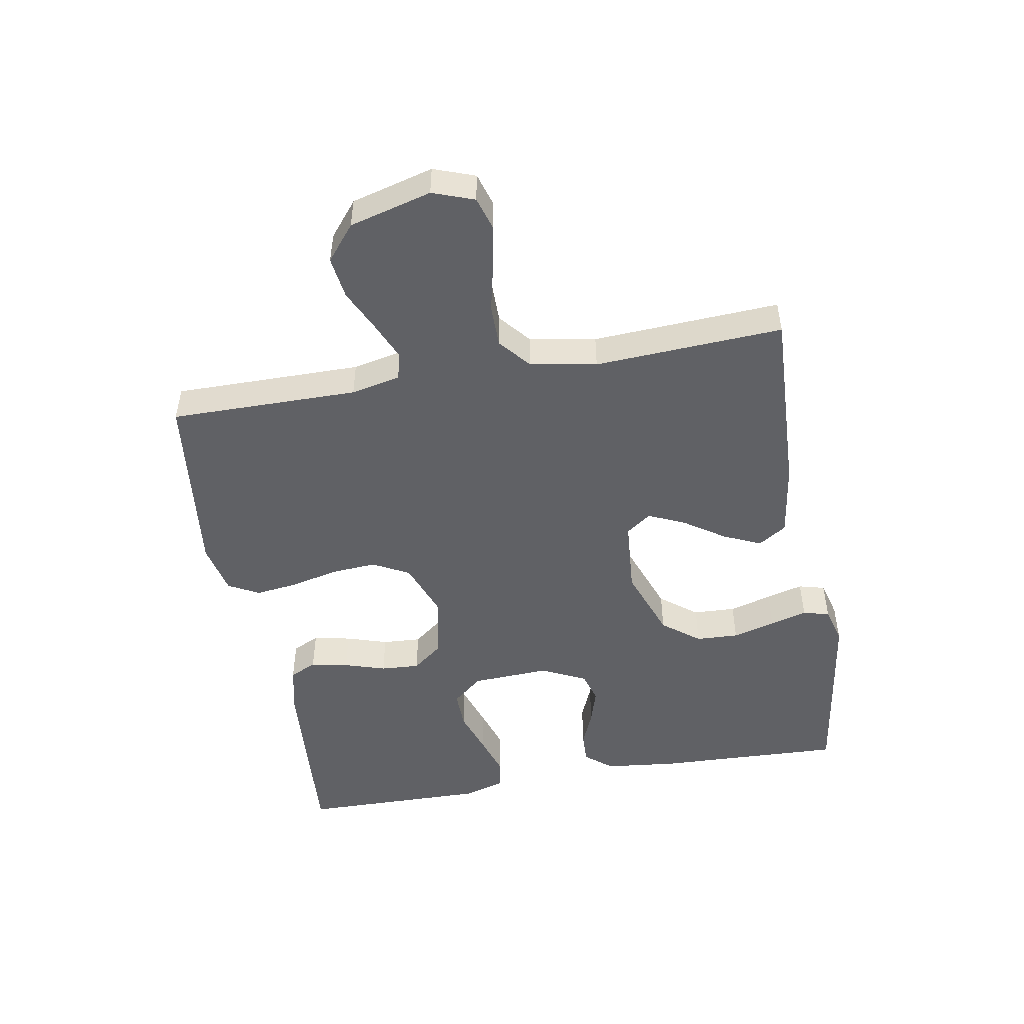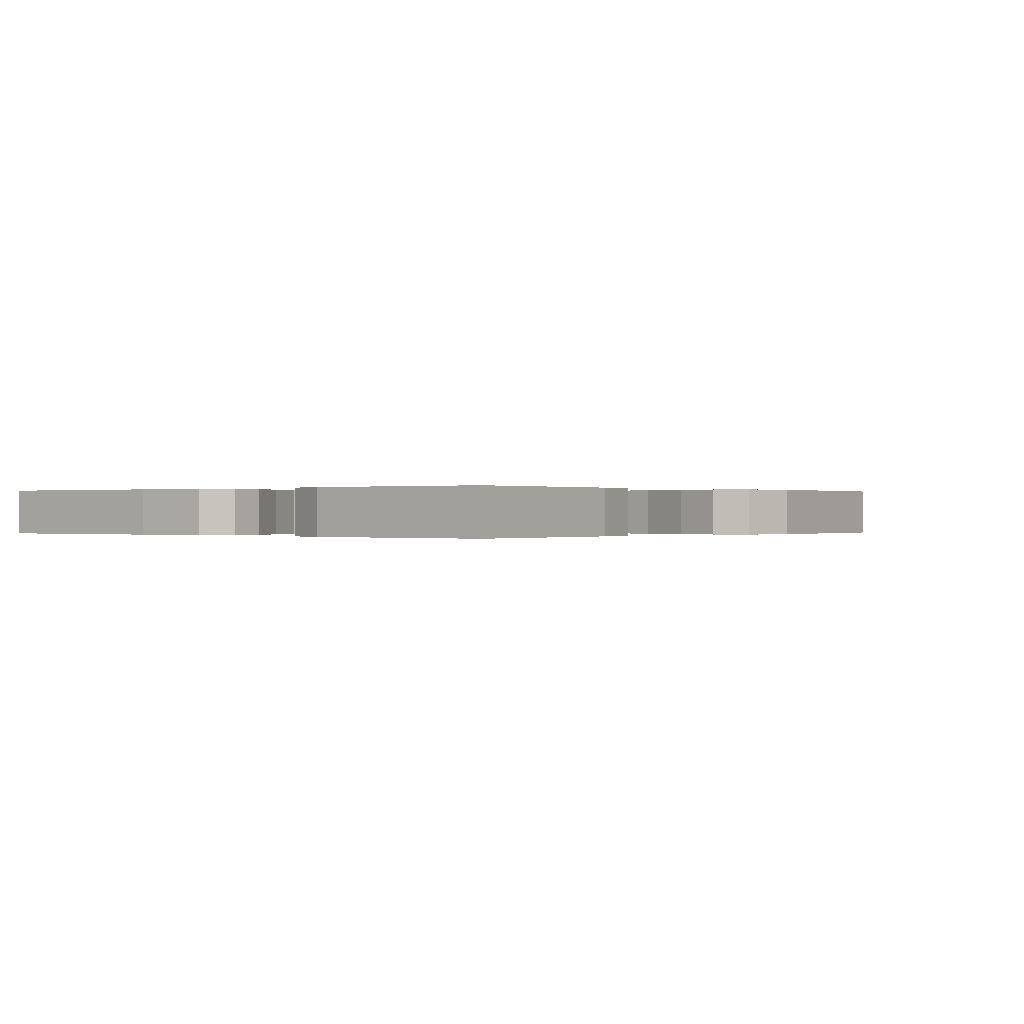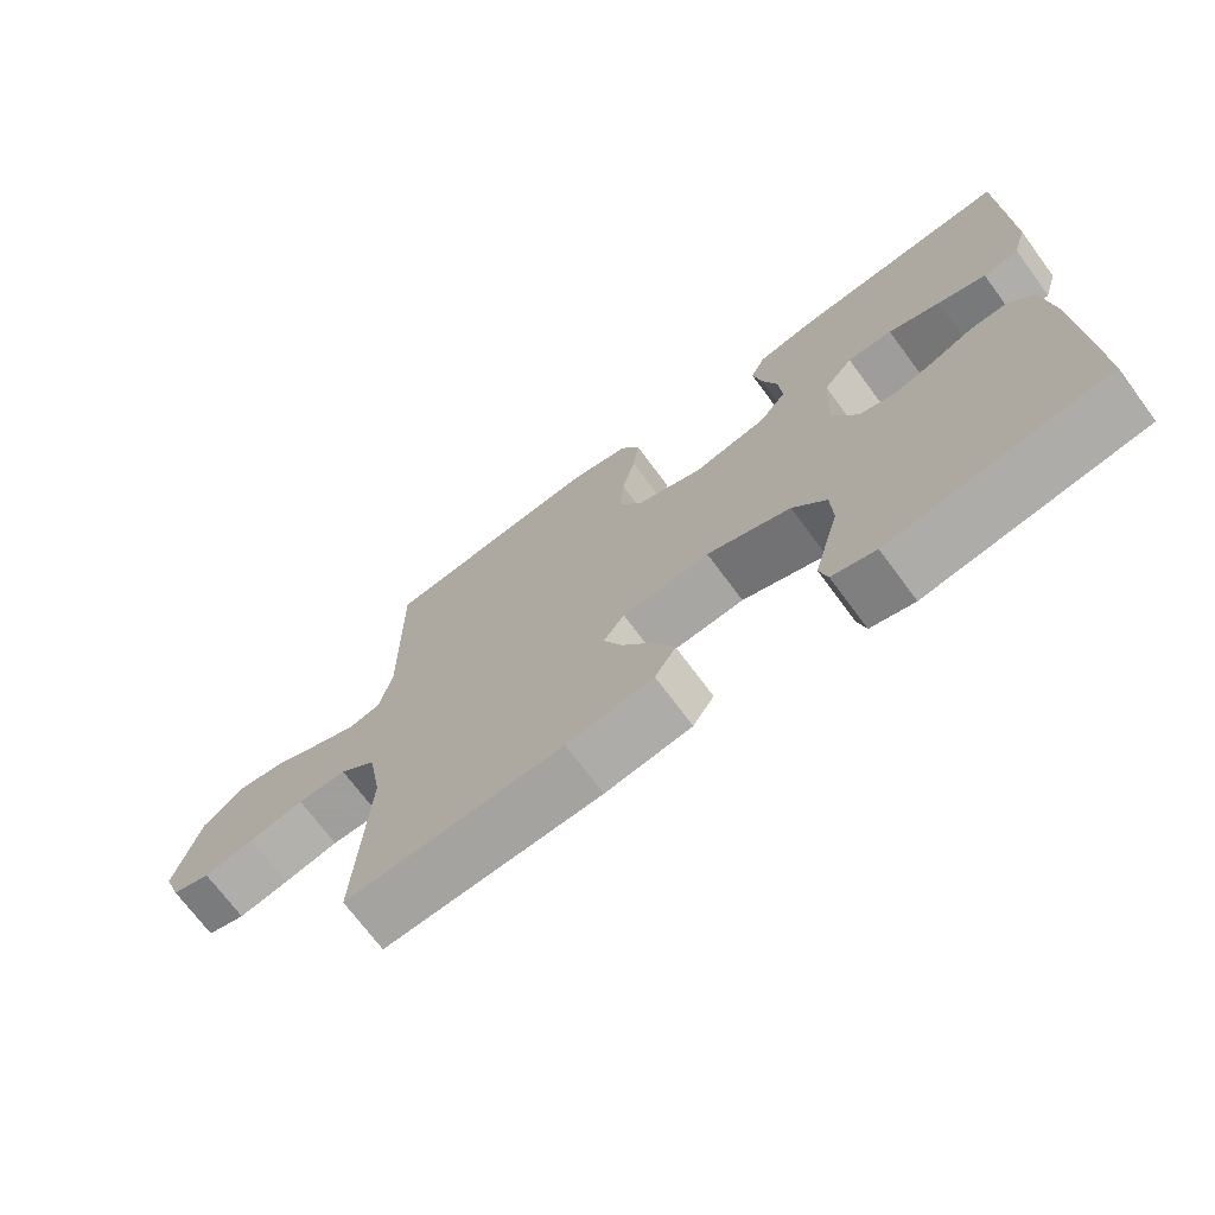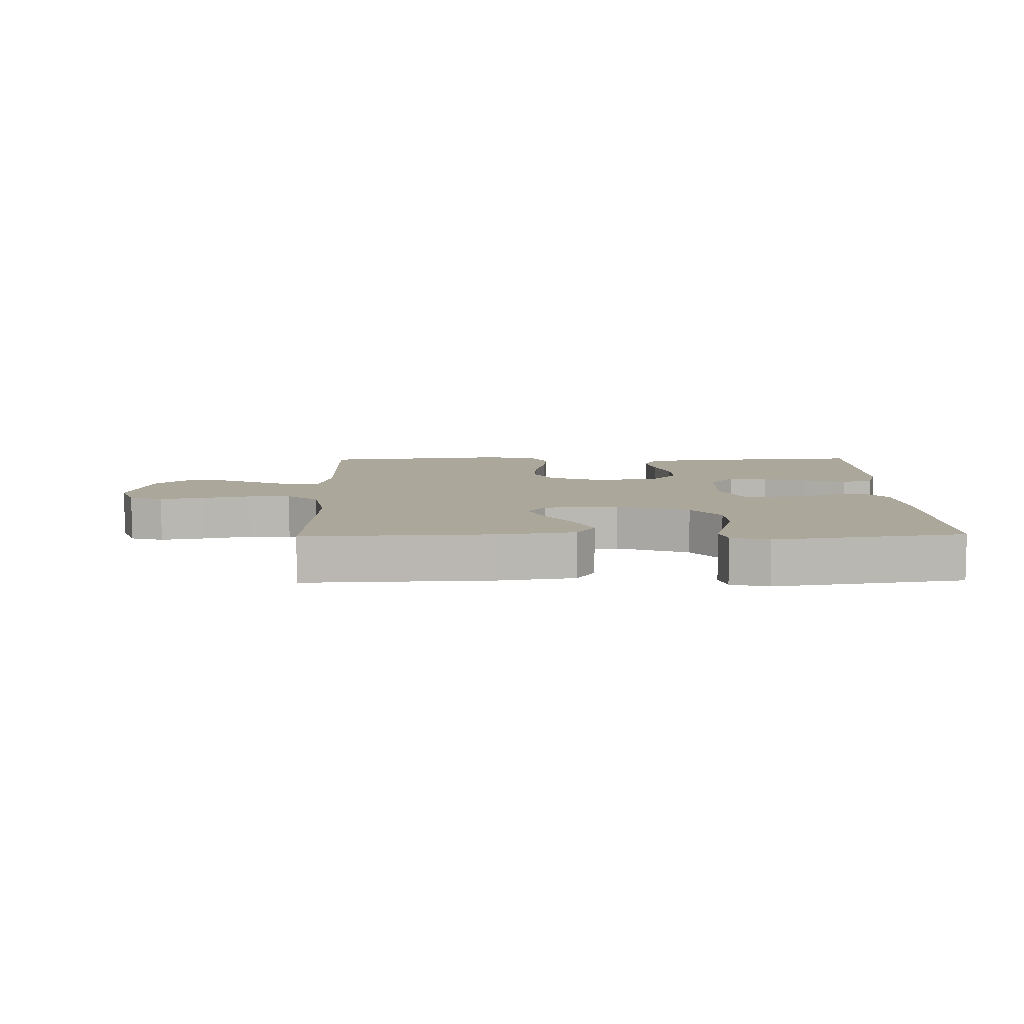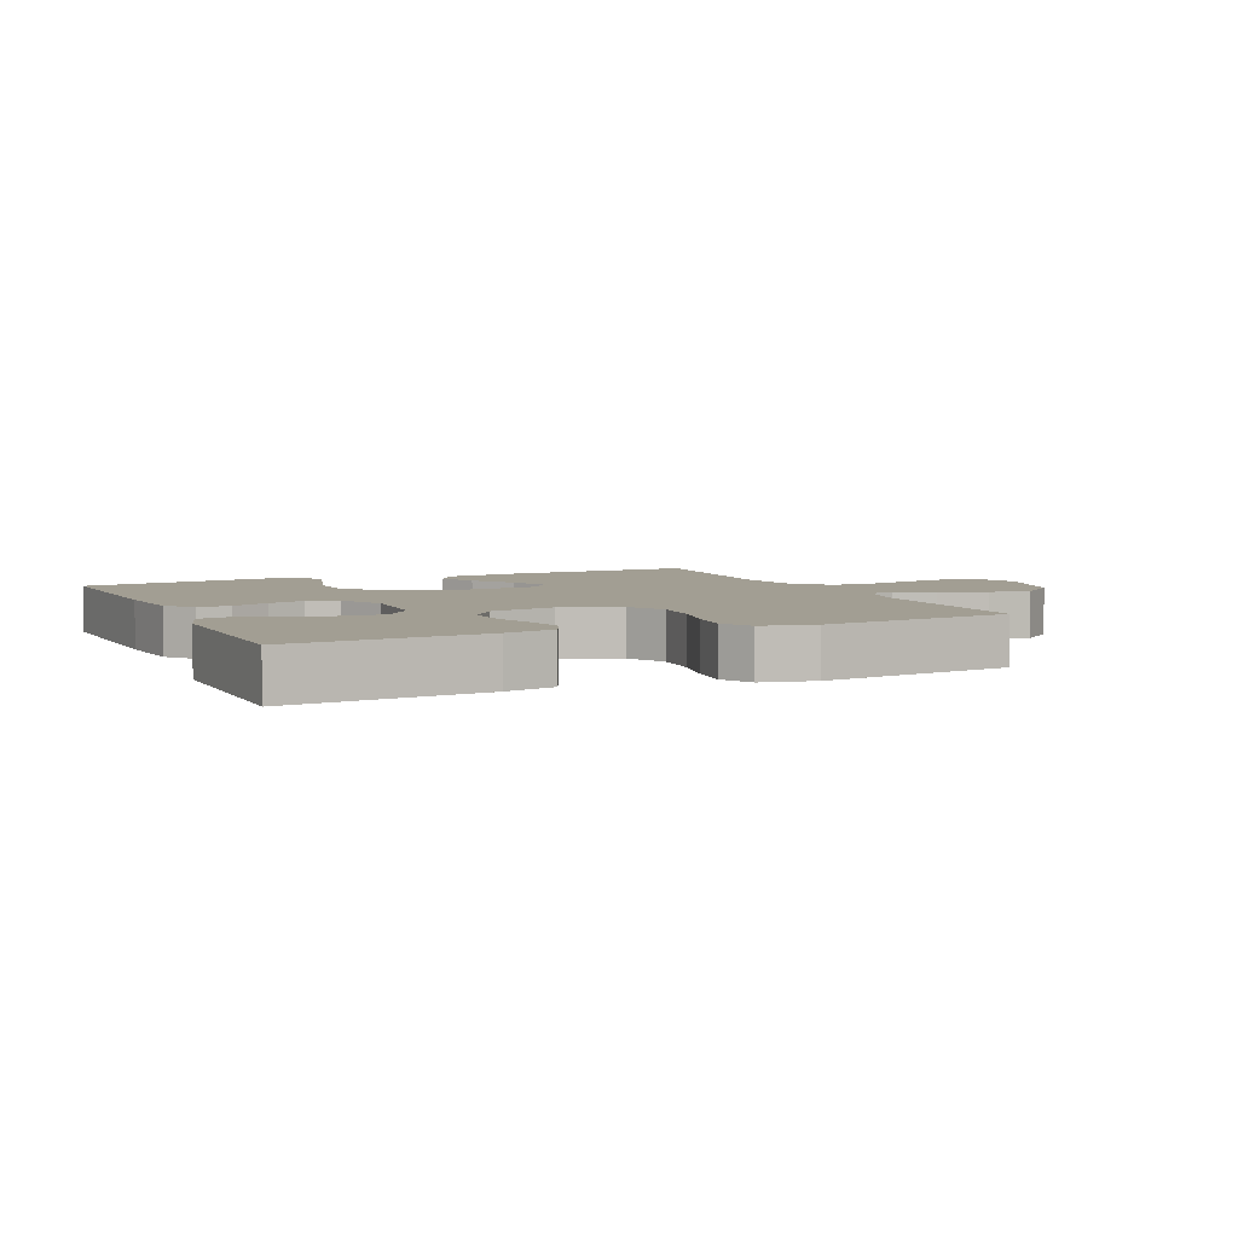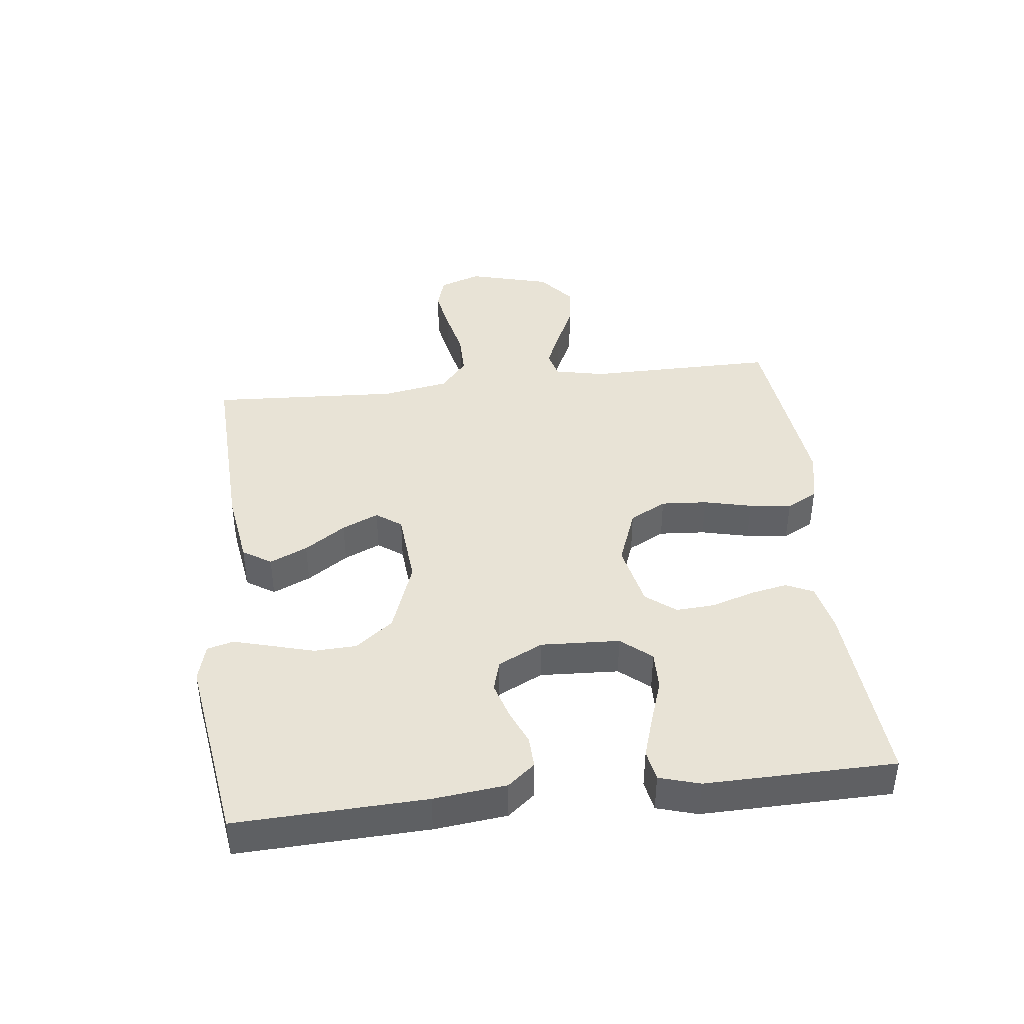
<metadata>
{"format":"obj","ext":"obj","renderer":"f3d","projection":"perspective","resolution":1024,"background":"white","views":[{"elev":-49.4,"azim":100.1,"up":"+Y"},{"elev":-0.0,"azim":-50.2,"up":"+Y"},{"elev":-71.1,"azim":-143.5,"up":"+Z"},{"elev":8.1,"azim":178.8,"up":"+Y"},{"elev":5.0,"azim":-24.3,"up":"+Y"},{"elev":41.5,"azim":-96.6,"up":"+Y"}]}
</metadata>
<code>
v 0.5 0.07 -0.5
v 0.2 0.07 -0.487
v 0.081 0.07 -0.469
v 0.052 0.07 -0.424
v 0.079 0.07 -0.364
v 0.123 0.07 -0.299
v 0.149 0.07 -0.241
v 0.12 0.07 -0.201
v 0 0.07 -0.191
v -0.115 0.07 -0.233
v -0.161 0.07 -0.292
v -0.164 0.07 -0.36
v -0.145 0.07 -0.428
v -0.129 0.07 -0.487
v -0.14 0.07 -0.529
v -0.2 0.07 -0.545
v -0.5 0.07 -0.5
v -0.488 0.07 -0.2
v -0.475 0.07 -0.085
v -0.44 0.07 -0.042
v -0.39 0.07 -0.044
v -0.333 0.07 -0.068
v -0.276 0.07 -0.085
v -0.227 0.07 -0.071
v -0.192 0.07 0
v -0.198 0.07 0.125
v -0.238 0.07 0.173
v -0.3 0.07 0.172
v -0.371 0.07 0.148
v -0.437 0.07 0.127
v -0.486 0.07 0.136
v -0.505 0.07 0.2
v -0.5 0.07 0.5
v -0.2 0.07 0.477
v -0.122 0.07 0.46
v -0.102 0.07 0.417
v -0.114 0.07 0.357
v -0.135 0.07 0.291
v -0.139 0.07 0.229
v -0.102 0.07 0.182
v 0 0.07 0.16
v 0.091 0.07 0.194
v 0.122 0.07 0.252
v 0.117 0.07 0.325
v 0.099 0.07 0.401
v 0.091 0.07 0.468
v 0.117 0.07 0.517
v 0.2 0.07 0.535
v 0.5 0.07 0.5
v 0.498 0.07 0.2
v 0.515 0.07 0.121
v 0.558 0.07 0.11
v 0.618 0.07 0.136
v 0.686 0.07 0.168
v 0.753 0.07 0.177
v 0.809 0.07 0.131
v 0.844 0.07 0
v 0.82 0.07 -0.066
v 0.767 0.07 -0.082
v 0.697 0.07 -0.069
v 0.621 0.07 -0.052
v 0.553 0.07 -0.052
v 0.503 0.07 -0.094
v 0.484 0.07 -0.2
v 0.5 0 -0.5
v 0.2 0 -0.487
v 0.081 0 -0.469
v 0.052 0 -0.424
v 0.079 0 -0.364
v 0.123 0 -0.299
v 0.149 0 -0.241
v 0.12 0 -0.201
v 0 0 -0.191
v -0.115 0 -0.233
v -0.161 0 -0.292
v -0.164 0 -0.36
v -0.145 0 -0.428
v -0.129 0 -0.487
v -0.14 0 -0.529
v -0.2 0 -0.545
v -0.5 0 -0.5
v -0.488 0 -0.2
v -0.475 0 -0.085
v -0.44 0 -0.042
v -0.39 0 -0.044
v -0.333 0 -0.068
v -0.276 0 -0.085
v -0.227 0 -0.071
v -0.192 0 0
v -0.198 0 0.125
v -0.238 0 0.173
v -0.3 0 0.172
v -0.371 0 0.148
v -0.437 0 0.127
v -0.486 0 0.136
v -0.505 0 0.2
v -0.5 0 0.5
v -0.2 0 0.477
v -0.122 0 0.46
v -0.102 0 0.417
v -0.114 0 0.357
v -0.135 0 0.291
v -0.139 0 0.229
v -0.102 0 0.182
v 0 0 0.16
v 0.091 0 0.194
v 0.122 0 0.252
v 0.117 0 0.325
v 0.099 0 0.401
v 0.091 0 0.468
v 0.117 0 0.517
v 0.2 0 0.535
v 0.5 0 0.5
v 0.498 0 0.2
v 0.515 0 0.121
v 0.558 0 0.11
v 0.618 0 0.136
v 0.686 0 0.168
v 0.753 0 0.177
v 0.809 0 0.131
v 0.844 0 0
v 0.82 0 -0.066
v 0.767 0 -0.082
v 0.697 0 -0.069
v 0.621 0 -0.052
v 0.553 0 -0.052
v 0.503 0 -0.094
v 0.484 0 -0.2
f 59 60 61
f 58 59 61
f 57 58 61
f 56 57 61
f 55 56 61
f 54 55 61
f 53 54 61
f 52 53 61 62
f 51 52 62 63
f 48 49 50
f 47 48 50
f 46 47 50
f 45 46 50
f 44 45 50
f 51 63 64
f 50 51 64
f 44 50 64
f 43 44 64
f 36 37 38
f 35 36 38
f 34 35 38
f 33 34 38
f 32 33 38
f 31 32 38
f 30 31 38
f 29 30 38
f 28 29 38
f 27 28 38 39
f 26 27 39 40
f 20 21 22
f 19 20 22
f 18 19 22
f 17 18 22
f 16 17 22
f 15 16 22
f 14 15 22
f 13 14 22
f 12 13 22
f 11 12 22 23
f 10 11 23 24
f 4 5 6
f 3 4 6
f 2 3 6
f 1 2 6
f 64 1 6
f 64 6 7
f 64 7 8
f 43 64 8
f 42 43 8
f 41 42 8 9
f 41 9 10
f 40 41 10
f 26 40 10
f 25 26 10
f 10 24 25
f 125 124 123
f 125 123 122
f 125 122 121
f 125 121 120
f 125 120 119
f 125 119 118
f 125 118 117
f 126 125 117 116
f 127 126 116 115
f 114 113 112
f 114 112 111
f 114 111 110
f 114 110 109
f 114 109 108
f 128 127 115
f 128 115 114
f 128 114 108
f 128 108 107
f 102 101 100
f 102 100 99
f 102 99 98
f 102 98 97
f 102 97 96
f 102 96 95
f 102 95 94
f 102 94 93
f 102 93 92
f 103 102 92 91
f 104 103 91 90
f 86 85 84
f 86 84 83
f 86 83 82
f 86 82 81
f 86 81 80
f 86 80 79
f 86 79 78
f 86 78 77
f 86 77 76
f 87 86 76 75
f 88 87 75 74
f 70 69 68
f 70 68 67
f 70 67 66
f 70 66 65
f 70 65 128
f 71 70 128
f 72 71 128
f 72 128 107
f 72 107 106
f 73 72 106 105
f 74 73 105
f 74 105 104
f 74 104 90
f 74 90 89
f 89 88 74
f 1 65 66 2
f 2 66 67 3
f 3 67 68 4
f 4 68 69 5
f 5 69 70 6
f 6 70 71 7
f 7 71 72 8
f 8 72 73 9
f 9 73 74 10
f 10 74 75 11
f 11 75 76 12
f 12 76 77 13
f 13 77 78 14
f 14 78 79 15
f 15 79 80 16
f 16 80 81 17
f 17 81 82 18
f 18 82 83 19
f 19 83 84 20
f 20 84 85 21
f 21 85 86 22
f 22 86 87 23
f 23 87 88 24
f 24 88 89 25
f 25 89 90 26
f 26 90 91 27
f 27 91 92 28
f 28 92 93 29
f 29 93 94 30
f 30 94 95 31
f 31 95 96 32
f 32 96 97 33
f 33 97 98 34
f 34 98 99 35
f 35 99 100 36
f 36 100 101 37
f 37 101 102 38
f 38 102 103 39
f 39 103 104 40
f 40 104 105 41
f 41 105 106 42
f 42 106 107 43
f 43 107 108 44
f 44 108 109 45
f 45 109 110 46
f 46 110 111 47
f 47 111 112 48
f 48 112 113 49
f 49 113 114 50
f 50 114 115 51
f 51 115 116 52
f 52 116 117 53
f 53 117 118 54
f 54 118 119 55
f 55 119 120 56
f 56 120 121 57
f 57 121 122 58
f 58 122 123 59
f 59 123 124 60
f 60 124 125 61
f 61 125 126 62
f 62 126 127 63
f 63 127 128 64
f 64 128 65 1

</code>
